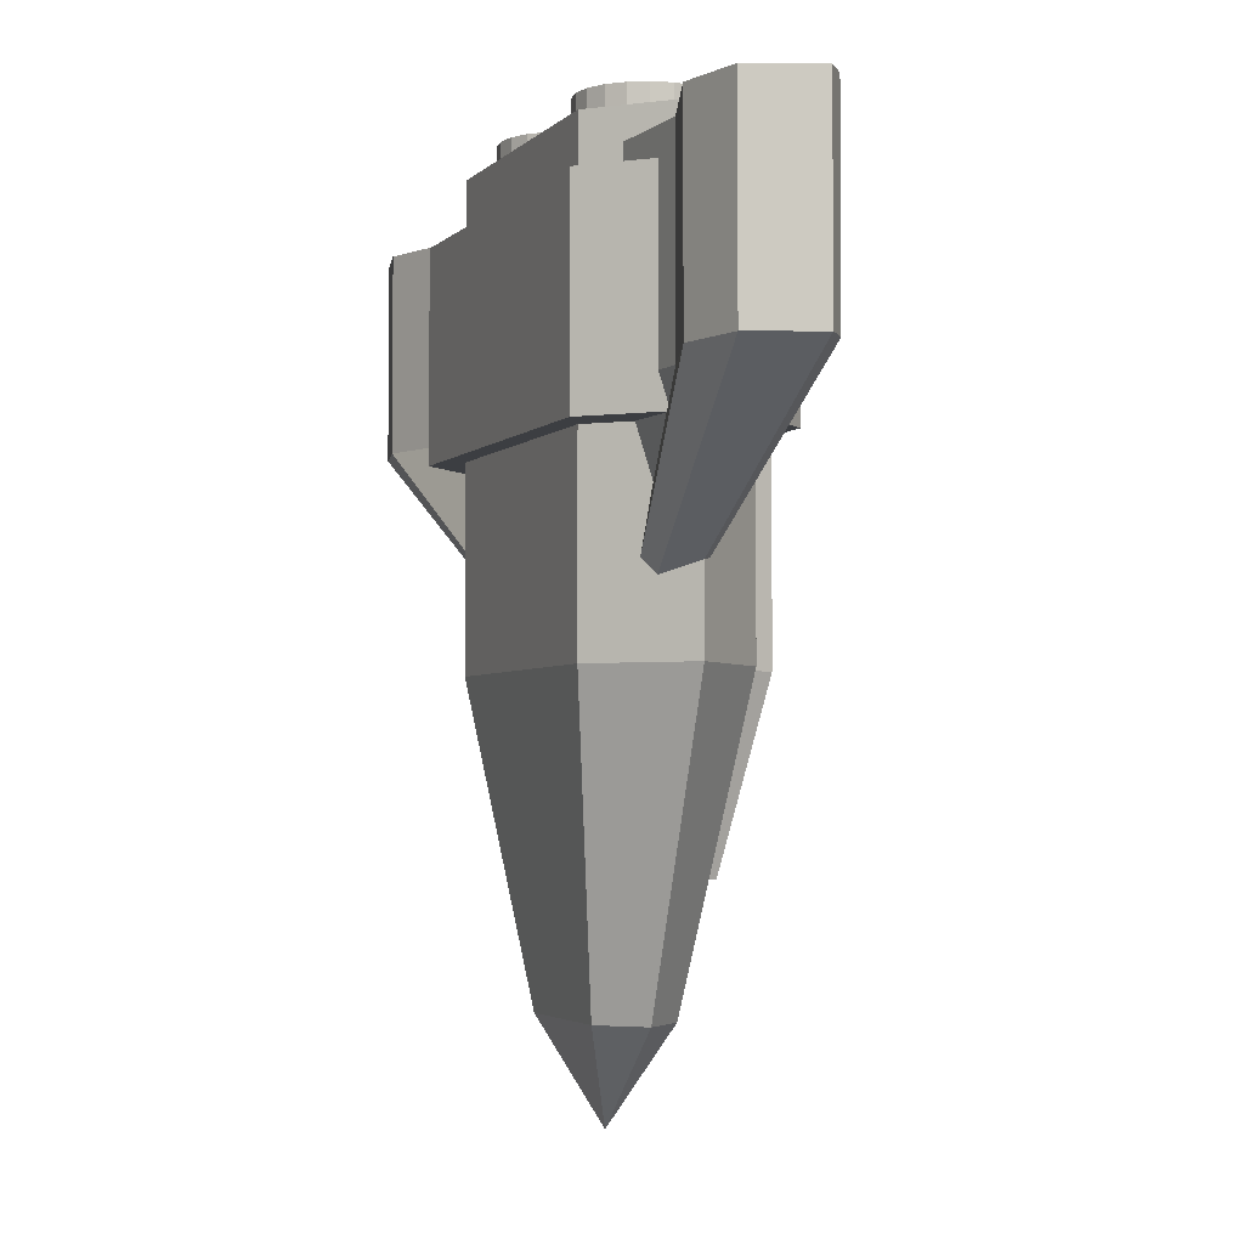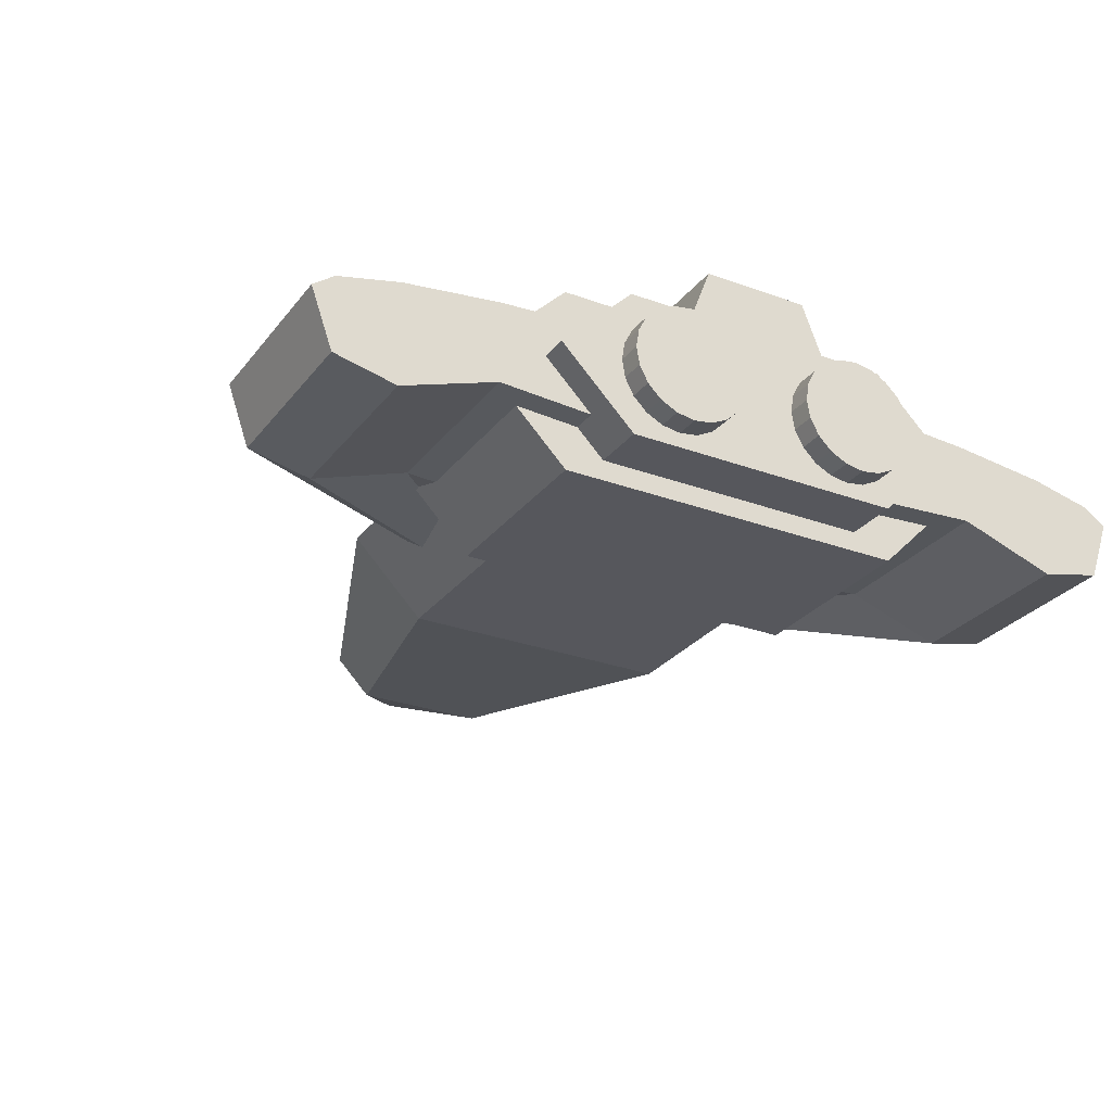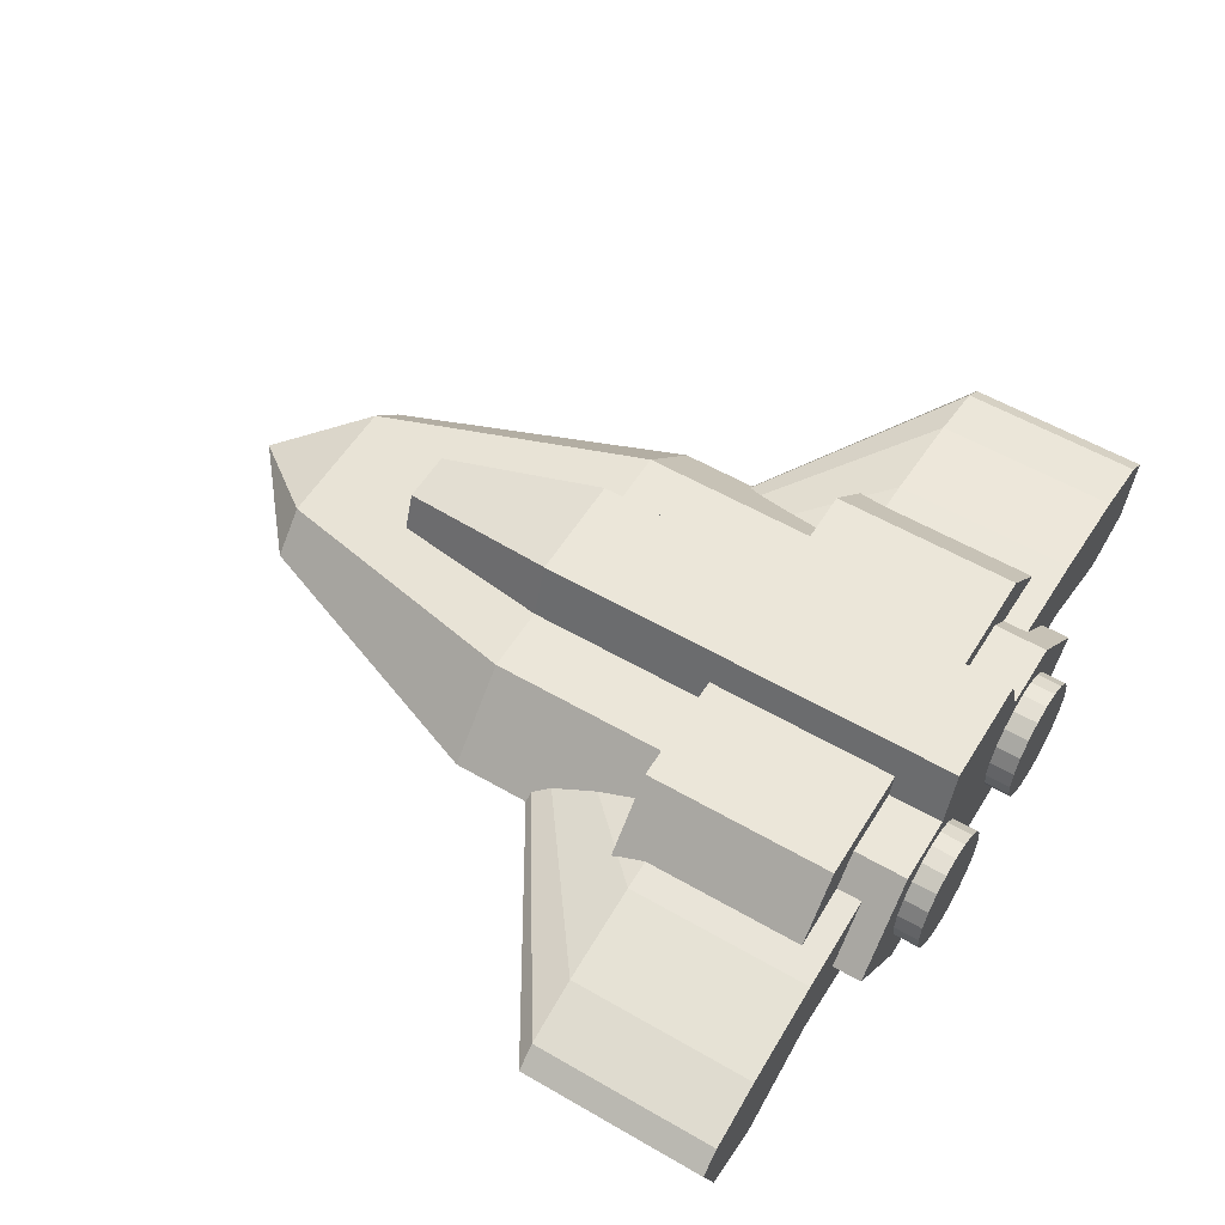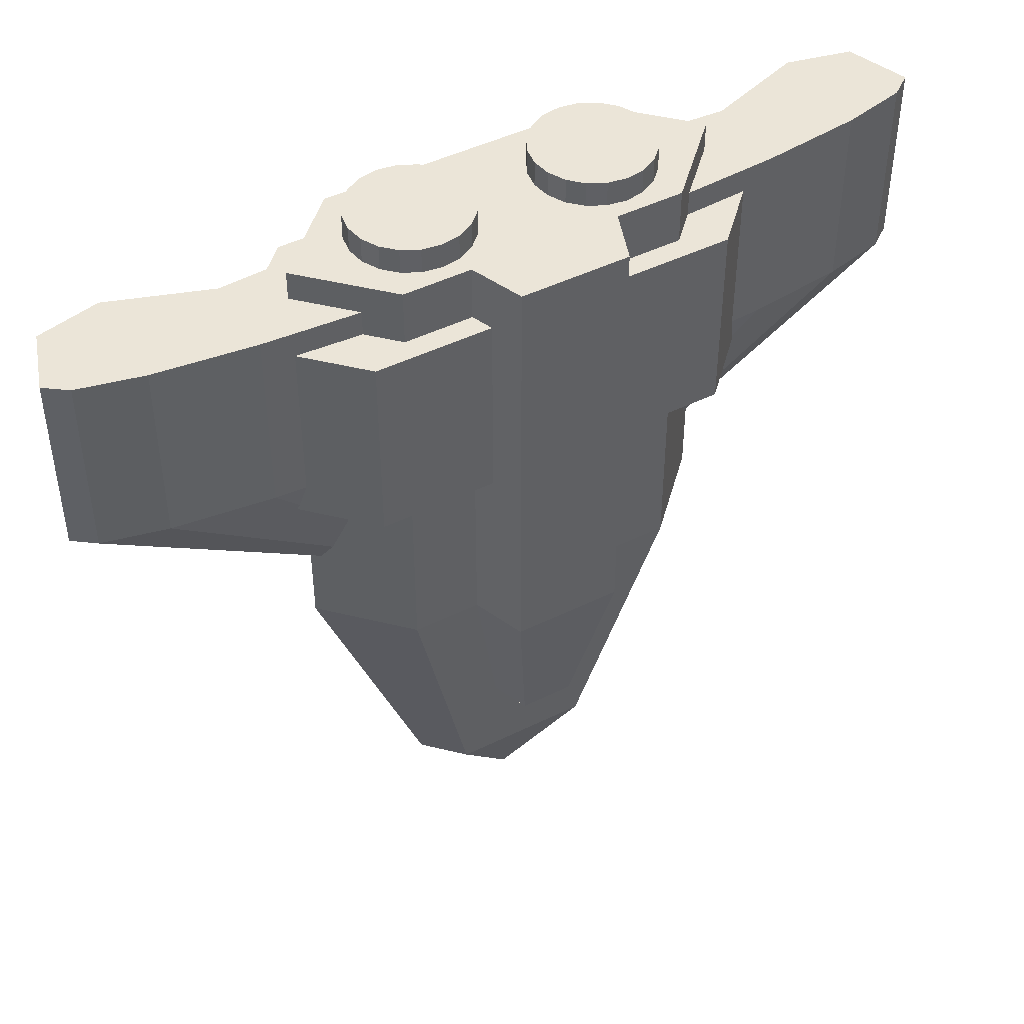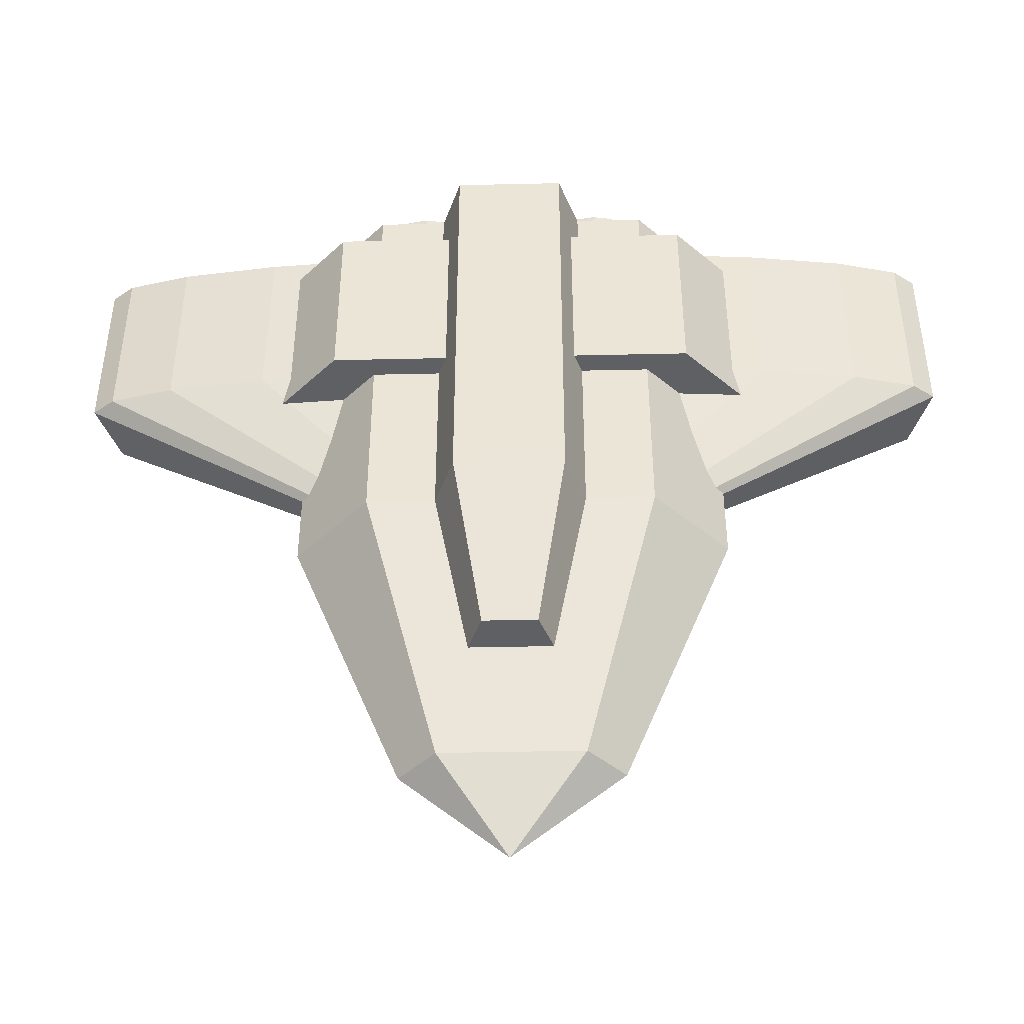
<metadata>
{"format":"obj","ext":"obj","renderer":"f3d","projection":"perspective","resolution":1024,"background":"white","views":[{"elev":-3.3,"azim":69.0,"up":"+Z"},{"elev":-27.6,"azim":-29.5,"up":"+Y"},{"elev":56.1,"azim":-58.7,"up":"+Y"},{"elev":45.8,"azim":150.4,"up":"+Z"},{"elev":-44.6,"azim":-178.5,"up":"+Z"}]}
</metadata>
<code>
g default
v -0.144 0.2231 0.3838
v -0.144 0.2231 0.4121
v -0.1251 0.2328 0.4121
v -0.1251 0.2328 0.3838
v -0.159 0.2081 0.3838
v -0.159 0.2081 0.4121
v -0.1041 0.1683 0.4121
v -0.1041 0.2361 0.4121
v -0.1041 0.2361 0.3838
v -0.1686 0.1892 0.3838
v -0.1686 0.1892 0.4121
v -0.08315 0.2328 0.4121
v -0.08315 0.2328 0.3838
v -0.09062 0.234 0.3838
v -0.1719 0.1683 0.3838
v -0.1719 0.1683 0.4121
v -0.06425 0.2231 0.4121
v -0.06425 0.2231 0.3838
v -0.07288 0.2275 0.3838
v -0.1686 0.1473 0.3838
v -0.1686 0.1473 0.4121
v -0.04924 0.2081 0.4121
v -0.04924 0.2081 0.3838
v -0.159 0.1284 0.3838
v -0.159 0.1284 0.4121
v -0.03961 0.1892 0.4121
v -0.03961 0.1892 0.3838
v -0.144 0.1134 0.3838
v -0.144 0.1134 0.4121
v -0.03629 0.1683 0.4121
v -0.03629 0.1683 0.3838
v -0.1251 0.1038 0.3838
v -0.1251 0.1038 0.4121
v -0.03961 0.1473 0.4121
v -0.03961 0.1473 0.3838
v -0.03805 0.1572 0.3838
v -0.1041 0.1005 0.3838
v -0.1041 0.1005 0.4121
v -0.04924 0.1284 0.4121
v -0.04924 0.1284 0.3838
v -0.08315 0.1038 0.3838
v -0.08315 0.1038 0.4121
v -0.06425 0.1134 0.4121
v -0.06425 0.1134 0.3838
v 0.0665 0.2231 0.3838
v 0.0665 0.2231 0.4121
v 0.08541 0.2328 0.4121
v 0.08541 0.2328 0.3838
v 0.07513 0.2275 0.3838
v 0.004805 0.1426 0.3838
v 0.04041 0.1565 0.3838
v 0.03854 0.1683 0.3838
v 0.04186 0.1892 0.3838
v 0.05149 0.2081 0.3838
v 0.05149 0.2081 0.4121
v 0.1064 0.1683 0.4121
v 0.1064 0.2361 0.4121
v 0.1064 0.2361 0.3838
v 0.09075 0.2336 0.3838
v 0.08334 0.2532 0.3838
v 0.003514 0.2532 0.3838
v -0.08334 0.2532 0.3838
v -0.2432 0.1683 0.3838
v -0.1593 0.08331 0.3838
v 0.003514 0.08331 0.3838
v 0.1593 0.08331 0.3838
v 0.2432 0.1683 0.3838
v 0.1742 0.1683 0.3838
v 0.1709 0.1473 0.3838
v 0.1612 0.1284 0.3838
v 0.1462 0.1134 0.3838
v 0.1273 0.1038 0.3838
v 0.1064 0.1005 0.3838
v 0.08541 0.1038 0.3838
v 0.0665 0.1134 0.3838
v 0.05149 0.1284 0.3838
v 0.04186 0.1473 0.3838
v 0.04186 0.1473 0.4121
v 0.03854 0.1683 0.4121
v 0.04186 0.1892 0.4121
v 0.1273 0.2328 0.4121
v 0.1273 0.2328 0.3838
v 0.1593 0.2532 0.3838
v 0.1462 0.2231 0.3838
v 0.1612 0.2081 0.3838
v 0.1709 0.1892 0.3838
v 0.06096 0.3125 0.3838
v -0.06096 0.3125 0.3838
v -0.1593 0.2532 0.3838
v -0.2432 0.1683 0.351
v -0.1897 0.1141 0.351
v -0.1897 0.1141 0.3225
v -0.1593 0.08331 0.3225
v 0.003514 0.08331 0.3225
v 0.1593 0.08331 0.3225
v 0.1897 0.1141 0.3225
v 0.1897 0.1141 0.351
v 0.2432 0.1683 0.351
v 0.1742 0.1683 0.4121
v 0.1709 0.1473 0.4121
v 0.1612 0.1284 0.4121
v 0.1462 0.1134 0.4121
v 0.1273 0.1038 0.4121
v 0.1064 0.1005 0.4121
v 0.08541 0.1038 0.4121
v 0.0665 0.1134 0.4121
v 0.05149 0.1284 0.4121
v 0.1462 0.2231 0.4121
v 0.1709 0.1892 0.4121
v 0.1897 0.2224 0.351
v 0.1897 0.2224 0.3225
v 0.1593 0.2532 0.3225
v 0.08334 0.2532 0.3225
v 0.1612 0.2081 0.4121
v 0.08334 0.2532 -0.1046
v 0.06096 0.3125 -0.1046
v 0.07437 0.277 0.3225
v 0.07437 0.277 0.105
v 0.08334 0.2532 0.105
v -0.06096 0.3125 -0.1046
v -0.08334 0.2532 -0.1046
v -0.08334 0.2532 0.105
v -0.07437 0.277 0.105
v -0.07437 0.277 0.3225
v -0.08334 0.2532 0.3225
v -0.1593 0.2532 0.3225
v -0.1897 0.2224 0.3225
v -0.1897 0.2224 0.351
v -0.2962 0.2161 0.351
v -0.4077 0.203 0.351
v -0.4793 0.1865 0.351
v -0.504 0.1683 0.351
v -0.4793 0.09838 0.351
v -0.4077 0.08191 0.351
v -0.2962 0.1205 0.351
v -0.2962 0.1205 0.1407
v -0.262 0.1184 0.1407
v -0.262 0.1184 0.3225
v -0.2038 0.05955 0.3225
v 0.2038 0.05955 0.3225
v 0.262 0.1184 0.3225
v 0.262 0.1184 0.1407
v 0.2962 0.1205 0.1407
v 0.2962 0.1205 0.351
v 0.4077 0.08191 0.351
v 0.4793 0.09838 0.351
v 0.504 0.1683 0.351
v 0.4793 0.1865 0.351
v 0.4077 0.203 0.351
v 0.2962 0.2161 0.351
v 0.2962 0.2161 0.1407
v 0.262 0.2181 0.1407
v 0.262 0.2181 0.3225
v 0.2038 0.277 0.3225
v 0.1593 0.2532 0.105
v 0.1593 0.2532 -0.1046
v 0.02975 0.269 -0.2977
v 0.04631 0.2275 -0.2941
v 0.04541 0.2275 -0.2977
v 0.2038 0.277 0.105
v 0.2705 0.2095 0.105
v 0.2617 0.2105 0.105
v 0.1977 0.2143 0.105
v -0.02975 0.269 -0.2977
v -0.04541 0.2275 -0.2977
v -0.04631 0.2275 -0.2941
v -0.1593 0.2532 -0.1046
v -0.1593 0.2532 0.105
v -0.2705 0.2095 0.105
v -0.2038 0.277 0.105
v -0.1977 0.2143 0.105
v -0.2617 0.2105 0.105
v -0.2038 0.277 0.3225
v -0.262 0.2181 0.3225
v -0.262 0.2181 0.1407
v -0.2962 0.2161 0.1407
v -0.4077 0.203 0.1407
v -0.4793 0.1865 0.1407
v -0.504 0.1683 0.1407
v -0.4793 0.09838 0.1407
v -0.4077 0.08191 0.1407
v -0.2684 0.125 0.112
v -0.2675 0.124 0.105
v -0.2038 0.05955 0.105
v 0.2038 0.05955 0.105
v 0.2675 0.124 0.105
v 0.2684 0.125 0.112
v 0.4077 0.08191 0.1407
v 0.4793 0.09838 0.1407
v 0.504 0.1683 0.1407
v 0.4793 0.1865 0.1407
v 0.4077 0.203 0.1407
v 0.2684 0.2116 0.112
v 0.2098 0.2021 0.0516
v 0.2243 0.1874 0.003391
v 0.2344 0.1772 -0.01529
v 0.2432 0.1683 -0.01726
v 0.2432 0.1683 -0.1046
v 0.07775 0.2097 -0.4253
v 0.001715 0.2097 -0.4253
v 0.002431 0.2271 -0.2977
v 0.04522 0.2271 -0.2977
v -0.04522 0.2271 -0.2977
v -0.07775 0.2097 -0.4253
v -0.2432 0.1683 -0.1046
v -0.2432 0.1683 -0.01726
v -0.2344 0.1772 -0.01529
v -0.2243 0.1874 0.003391
v -0.2098 0.2021 0.0516
v -0.2684 0.2116 0.112
v -0.2126 0.1373 -0.02916
v -0.2011 0.1257 -0.01397
v -0.2098 0.1344 0.0516
v -0.2617 0.1261 0.105
v -0.1977 0.1222 0.105
v -0.1593 0.08331 0.105
v 0.003514 0.08331 0.105
v 0.1593 0.08331 0.105
v 0.1977 0.1222 0.105
v 0.2617 0.1261 0.105
v 0.2011 0.1257 -0.01397
v 0.2098 0.1344 0.0516
v 0.2126 0.1373 -0.02916
v 0.1593 0.08331 -0.1046
v 0.1187 0.1683 -0.4253
v 0.002618 0.1683 -0.5276
v -0.1187 0.1683 -0.4253
v -0.1593 0.08331 -0.1046
v 0.003514 0.08331 -0.1046
v 0.07775 0.1268 -0.4253
v -0.07775 0.1268 -0.4253
v 0.001715 0.1268 -0.4253
g ship
f 1 2 4
f 4 2 3
f 5 6 1
f 1 6 2
f 3 2 7
f 4 3 9
f 9 3 8
f 10 11 5
f 5 11 6
f 2 6 7
f 8 3 7
f 9 8 14
f 8 12 14
f 12 13 14
f 15 16 10
f 10 16 11
f 6 11 7
f 12 8 7
f 13 12 19
f 12 17 19
f 17 18 19
f 20 21 15
f 15 21 16
f 11 16 7
f 17 12 7
f 18 17 23
f 23 17 22
f 24 25 20
f 20 25 21
f 16 21 7
f 22 17 7
f 23 22 27
f 27 22 26
f 28 29 24
f 24 29 25
f 21 25 7
f 26 22 7
f 27 26 31
f 31 26 30
f 32 33 28
f 28 33 29
f 25 29 7
f 30 26 7
f 31 30 36
f 30 34 36
f 34 35 36
f 37 38 32
f 32 38 33
f 29 33 7
f 34 30 7
f 35 34 40
f 40 34 39
f 41 42 37
f 37 42 38
f 33 38 7
f 39 34 7
f 40 39 44
f 44 39 43
f 44 43 41
f 41 43 42
f 38 42 7
f 43 39 7
f 42 43 7
f 45 46 49
f 46 47 49
f 47 48 49
f 49 19 45
f 19 18 45
f 45 18 54
f 18 23 54
f 54 23 53
f 23 27 53
f 53 27 52
f 27 31 52
f 52 31 51
f 51 31 50
f 50 31 36
f 54 55 45
f 45 55 46
f 47 46 56
f 48 47 59
f 47 57 59
f 57 58 59
f 59 60 48
f 14 13 62
f 62 13 61
f 13 19 61
f 19 49 61
f 60 61 48
f 49 48 61
f 63 64 15
f 15 64 20
f 20 64 24
f 24 64 28
f 36 35 50
f 28 64 32
f 64 65 32
f 32 65 37
f 37 65 41
f 41 65 44
f 65 50 44
f 44 50 40
f 50 35 40
f 51 50 77
f 50 65 77
f 77 65 76
f 76 65 75
f 68 69 67
f 67 69 66
f 69 70 66
f 70 71 66
f 71 72 66
f 66 72 65
f 72 73 65
f 73 74 65
f 65 74 75
f 77 78 51
f 78 79 51
f 79 52 51
f 52 79 53
f 53 79 80
f 53 80 54
f 54 80 55
f 46 55 56
f 57 47 56
f 58 57 82
f 82 57 81
f 60 59 83
f 59 58 83
f 58 82 83
f 82 84 83
f 83 84 67
f 84 85 67
f 85 86 67
f 68 67 86
f 60 87 61
f 87 88 61
f 88 62 61
f 63 15 89
f 15 10 89
f 10 5 89
f 5 1 89
f 62 89 14
f 14 89 9
f 9 89 4
f 1 4 89
f 63 90 64
f 90 91 64
f 64 91 93
f 91 92 93
f 64 93 65
f 65 93 94
f 65 94 66
f 66 94 95
f 95 96 66
f 96 97 66
f 66 97 67
f 97 98 67
f 68 99 69
f 69 99 100
f 69 100 70
f 70 100 101
f 70 101 71
f 71 101 102
f 71 102 72
f 72 102 103
f 72 103 73
f 73 103 104
f 73 104 74
f 74 104 105
f 74 105 75
f 75 105 106
f 75 106 76
f 76 106 107
f 76 107 77
f 77 107 78
f 79 78 56
f 80 79 56
f 55 80 56
f 81 57 56
f 82 81 84
f 84 81 108
f 86 109 68
f 68 109 99
f 67 98 83
f 98 110 83
f 83 110 112
f 110 111 112
f 60 83 113
f 113 83 112
f 84 108 85
f 85 108 114
f 85 114 86
f 86 114 109
f 115 116 119
f 119 116 118
f 116 87 118
f 118 87 117
f 87 60 117
f 60 113 117
f 87 116 88
f 88 116 120
f 120 121 88
f 122 123 121
f 121 123 88
f 123 124 88
f 88 124 62
f 124 125 62
f 126 127 89
f 127 128 89
f 89 128 63
f 128 90 63
f 125 126 62
f 62 126 89
f 128 129 90
f 91 90 135
f 90 129 135
f 129 130 135
f 135 130 134
f 130 131 134
f 134 131 133
f 131 132 133
f 91 135 92
f 92 135 138
f 135 136 138
f 136 137 138
f 141 96 140
f 138 139 92
f 96 95 140
f 140 95 139
f 95 94 139
f 94 93 139
f 139 93 92
f 142 143 141
f 143 144 141
f 144 97 141
f 97 96 141
f 97 144 98
f 110 98 150
f 98 144 150
f 150 144 149
f 144 145 149
f 145 146 149
f 149 146 148
f 146 147 148
f 100 99 56
f 101 100 56
f 102 101 56
f 103 102 56
f 104 103 56
f 105 104 56
f 106 105 56
f 107 106 56
f 78 107 56
f 108 81 56
f 99 109 56
f 110 150 111
f 111 150 153
f 150 151 153
f 151 152 153
f 153 154 111
f 111 154 112
f 154 117 112
f 117 113 112
f 114 108 56
f 109 114 56
f 119 155 115
f 115 155 156
f 116 115 157
f 159 157 158
f 157 115 158
f 154 160 117
f 117 160 118
f 161 162 160
f 162 163 160
f 163 155 160
f 160 155 118
f 118 155 119
f 120 116 164
f 164 116 157
f 120 164 121
f 165 166 164
f 121 164 166
f 121 167 122
f 122 167 168
f 169 170 172
f 172 170 171
f 171 170 168
f 170 123 168
f 123 122 168
f 123 170 124
f 124 170 173
f 174 127 173
f 127 126 173
f 173 126 124
f 124 126 125
f 175 176 174
f 176 129 174
f 129 128 174
f 128 127 174
f 176 177 129
f 129 177 130
f 177 178 130
f 130 178 131
f 178 179 131
f 131 179 132
f 179 180 132
f 132 180 133
f 180 181 133
f 133 181 134
f 181 136 134
f 134 136 135
f 137 136 182
f 184 139 183
f 183 139 182
f 182 139 137
f 139 138 137
f 139 184 140
f 140 184 185
f 140 185 141
f 186 187 185
f 187 142 185
f 185 142 141
f 187 143 142
f 143 188 144
f 144 188 145
f 188 189 145
f 145 189 146
f 189 190 146
f 146 190 147
f 190 191 147
f 147 191 148
f 191 192 148
f 148 192 149
f 192 151 149
f 149 151 150
f 152 151 193
f 161 160 193
f 193 160 152
f 160 154 152
f 152 154 153
f 198 156 197
f 197 156 196
f 155 163 156
f 163 194 156
f 194 195 156
f 195 196 156
f 156 199 115
f 115 199 158
f 158 199 202
f 199 200 202
f 200 201 202
f 159 165 157
f 157 165 164
f 202 159 158
f 192 195 151
f 194 162 195
f 162 161 195
f 193 151 161
f 161 151 195
f 162 194 163
f 167 121 204
f 121 166 204
f 166 203 204
f 204 203 200
f 203 201 200
f 166 165 203
f 168 167 171
f 171 167 209
f 209 167 208
f 208 167 207
f 205 206 167
f 167 206 207
f 177 176 208
f 210 169 176
f 176 169 208
f 169 172 208
f 208 172 209
f 169 210 170
f 210 175 170
f 170 175 173
f 173 175 174
f 209 172 171
f 210 176 175
f 178 177 207
f 207 177 208
f 179 178 206
f 206 178 207
f 211 180 206
f 206 180 179
f 212 181 211
f 211 181 180
f 212 213 181
f 214 183 213
f 213 183 181
f 183 182 181
f 182 136 181
f 183 214 184
f 214 215 184
f 215 216 184
f 184 216 185
f 216 217 185
f 217 218 185
f 186 185 220
f 220 185 219
f 185 218 219
f 221 188 222
f 143 187 188
f 187 186 188
f 220 222 186
f 188 186 222
f 189 188 223
f 223 188 221
f 190 189 197
f 197 189 223
f 196 191 197
f 197 191 190
f 195 192 196
f 196 192 191
f 197 223 198
f 198 223 224
f 223 221 224
f 224 221 218
f 221 222 218
f 218 222 219
f 198 225 156
f 156 225 199
f 200 199 226
f 165 159 203
f 203 159 201
f 159 202 201
f 205 167 227
f 227 167 204
f 226 204 200
f 206 205 211
f 205 228 211
f 211 228 212
f 228 216 212
f 212 216 213
f 215 213 216
f 214 213 215
f 216 228 217
f 217 228 229
f 217 229 218
f 218 229 224
f 222 220 219
f 198 224 225
f 225 224 230
f 226 199 225
f 205 227 228
f 228 227 231
f 227 204 226
f 232 229 231
f 231 229 228
f 224 229 230
f 230 229 232
f 225 230 226
f 226 231 227
f 232 231 226
f 226 230 232

</code>
